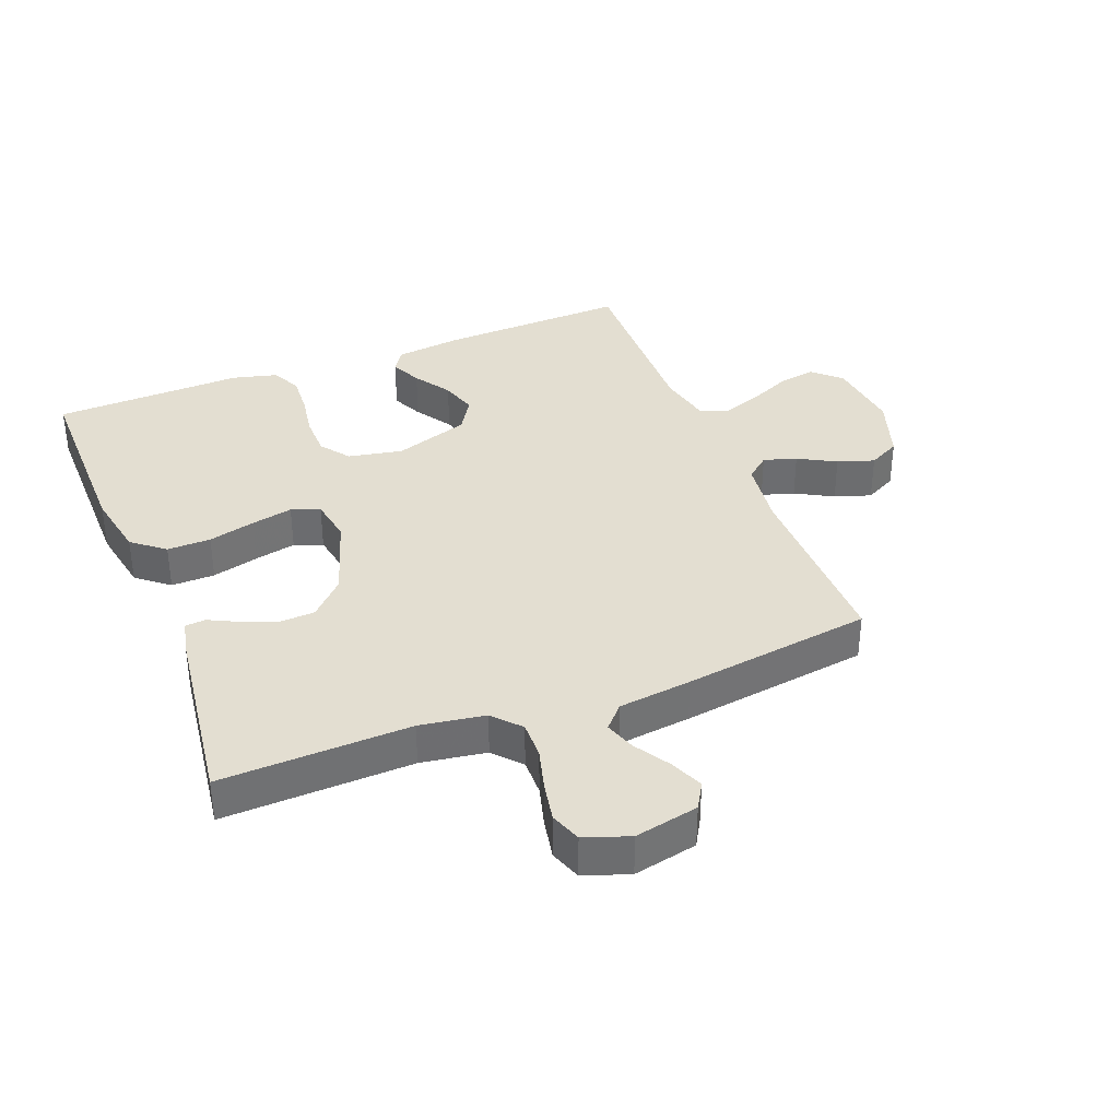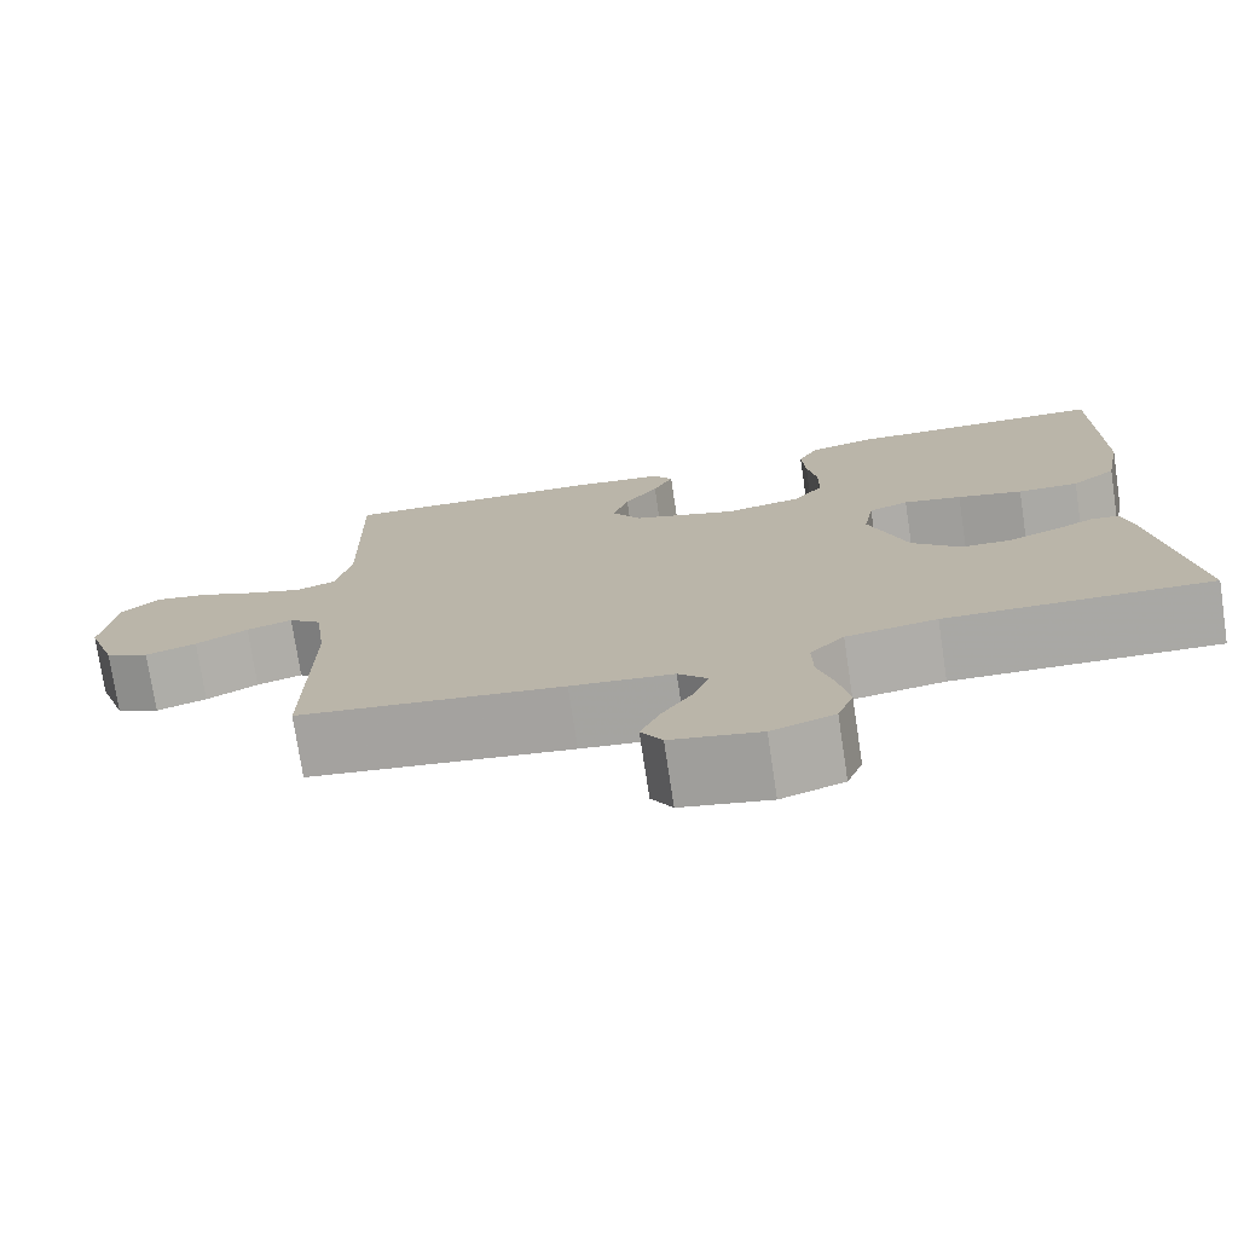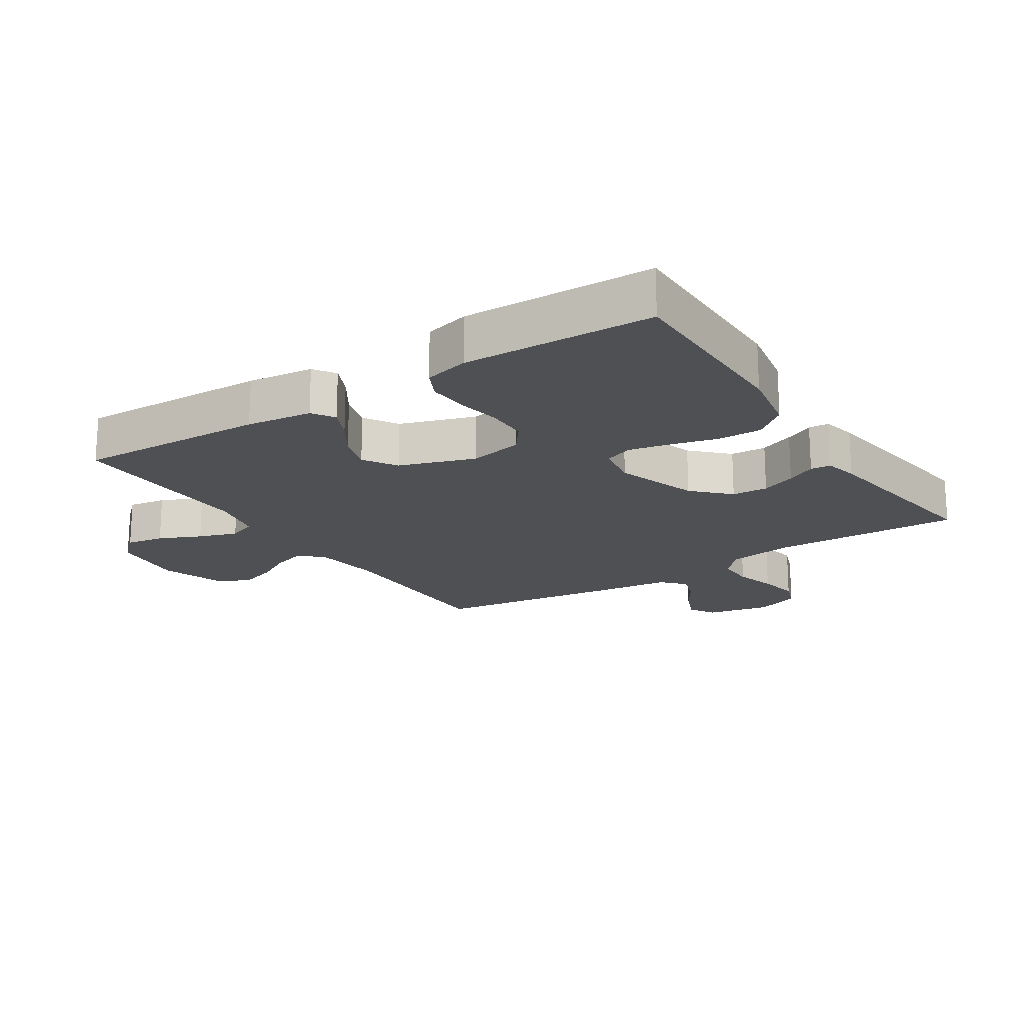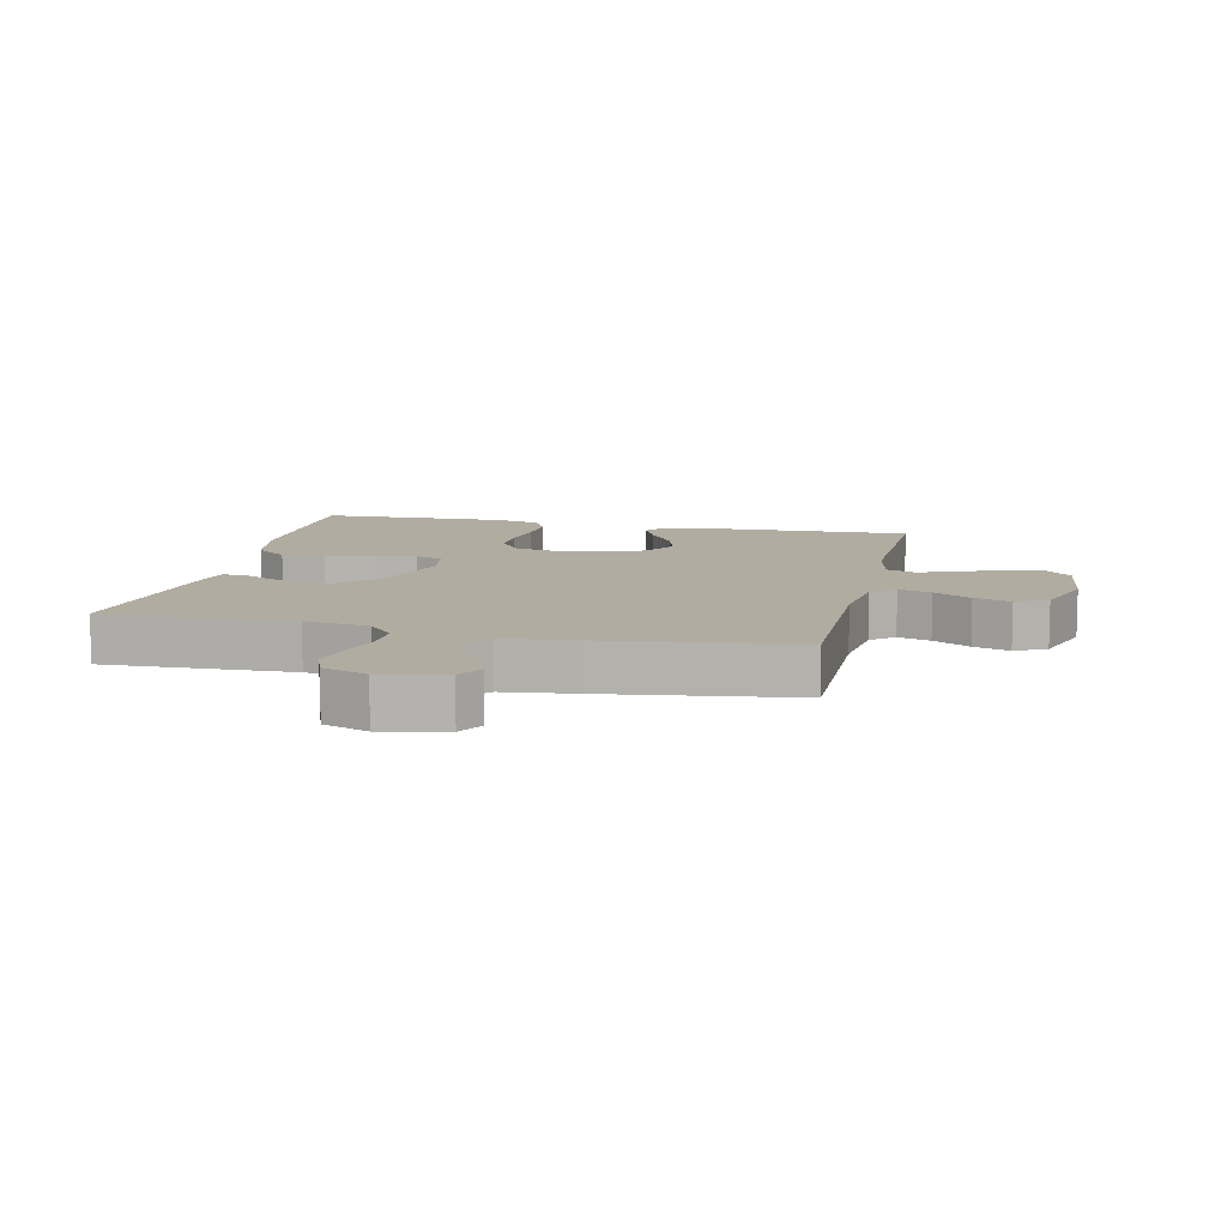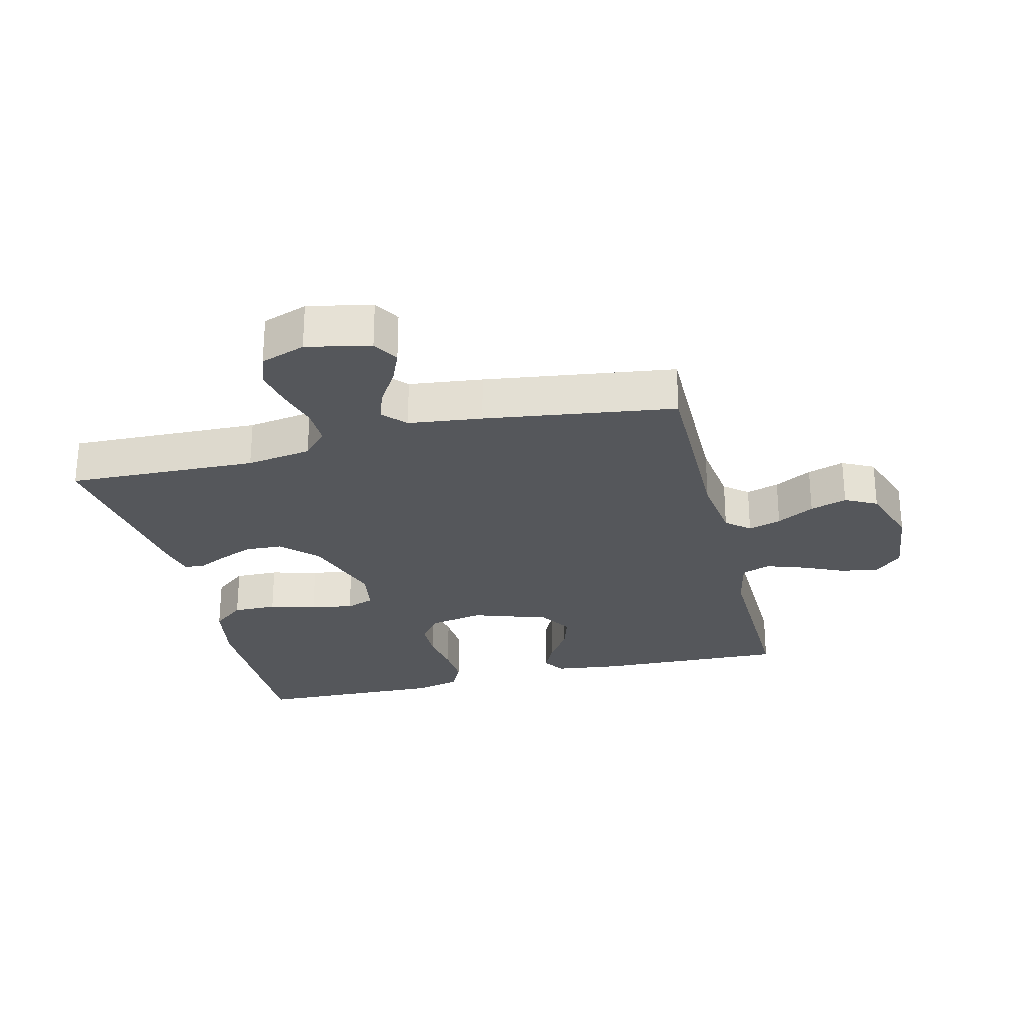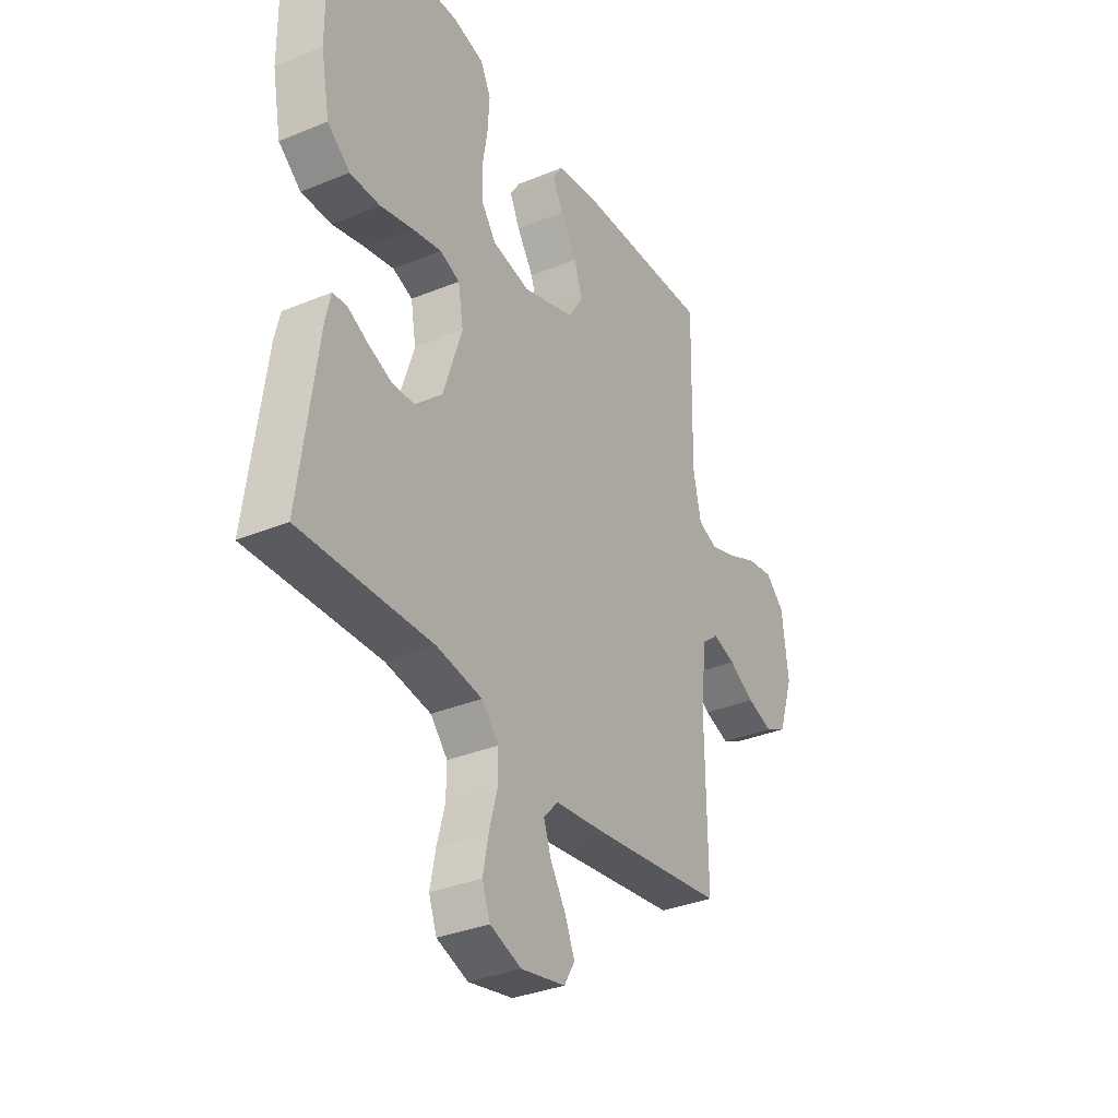
<metadata>
{"format":"obj","ext":"obj","renderer":"f3d","projection":"perspective","resolution":1024,"background":"white","views":[{"elev":36.3,"azim":158.6,"up":"+Y"},{"elev":-75.6,"azim":8.6,"up":"+Z"},{"elev":-18.7,"azim":33.1,"up":"+Y"},{"elev":10.1,"azim":-167.3,"up":"+Y"},{"elev":-26.7,"azim":-166.1,"up":"+Y"},{"elev":-34.1,"azim":119.1,"up":"+Z"}]}
</metadata>
<code>
v -0.5 0.07 0.5
v -0.2 0.07 0.489
v -0.096 0.07 0.476
v -0.073 0.07 0.441
v -0.096 0.07 0.392
v -0.134 0.07 0.334
v -0.152 0.07 0.276
v -0.119 0.07 0.223
v 0 0.07 0.183
v 0.086 0.07 0.2
v 0.12 0.07 0.246
v 0.121 0.07 0.31
v 0.11 0.07 0.379
v 0.106 0.07 0.444
v 0.129 0.07 0.491
v 0.2 0.07 0.509
v 0.5 0.07 0.5
v 0.498 0.07 0.2
v 0.478 0.07 0.094
v 0.427 0.07 0.053
v 0.358 0.07 0.054
v 0.284 0.07 0.073
v 0.218 0.07 0.087
v 0.173 0.07 0.07
v 0.161 0.07 0
v 0.204 0.07 -0.131
v 0.258 0.07 -0.186
v 0.315 0.07 -0.189
v 0.37 0.07 -0.167
v 0.416 0.07 -0.144
v 0.448 0.07 -0.147
v 0.46 0.07 -0.2
v 0.5 0.07 -0.5
v 0.2 0.07 -0.49
v 0.097 0.07 -0.506
v 0.058 0.07 -0.549
v 0.059 0.07 -0.608
v 0.077 0.07 -0.674
v 0.089 0.07 -0.737
v 0.071 0.07 -0.786
v 0 0.07 -0.811
v -0.101 0.07 -0.79
v -0.125 0.07 -0.749
v -0.103 0.07 -0.697
v -0.068 0.07 -0.641
v -0.051 0.07 -0.592
v -0.084 0.07 -0.556
v -0.2 0.07 -0.542
v -0.5 0.07 -0.5
v -0.497 0.07 -0.2
v -0.511 0.07 -0.091
v -0.548 0.07 -0.06
v -0.6 0.07 -0.076
v -0.659 0.07 -0.109
v -0.717 0.07 -0.128
v -0.767 0.07 -0.102
v -0.801 0.07 0
v -0.787 0.07 0.12
v -0.744 0.07 0.16
v -0.684 0.07 0.15
v -0.618 0.07 0.12
v -0.557 0.07 0.099
v -0.512 0.07 0.116
v -0.494 0.07 0.2
v -0.5 0 0.5
v -0.2 0 0.489
v -0.096 0 0.476
v -0.073 0 0.441
v -0.096 0 0.392
v -0.134 0 0.334
v -0.152 0 0.276
v -0.119 0 0.223
v 0 0 0.183
v 0.086 0 0.2
v 0.12 0 0.246
v 0.121 0 0.31
v 0.11 0 0.379
v 0.106 0 0.444
v 0.129 0 0.491
v 0.2 0 0.509
v 0.5 0 0.5
v 0.498 0 0.2
v 0.478 0 0.094
v 0.427 0 0.053
v 0.358 0 0.054
v 0.284 0 0.073
v 0.218 0 0.087
v 0.173 0 0.07
v 0.161 0 0
v 0.204 0 -0.131
v 0.258 0 -0.186
v 0.315 0 -0.189
v 0.37 0 -0.167
v 0.416 0 -0.144
v 0.448 0 -0.147
v 0.46 0 -0.2
v 0.5 0 -0.5
v 0.2 0 -0.49
v 0.097 0 -0.506
v 0.058 0 -0.549
v 0.059 0 -0.608
v 0.077 0 -0.674
v 0.089 0 -0.737
v 0.071 0 -0.786
v 0 0 -0.811
v -0.101 0 -0.79
v -0.125 0 -0.749
v -0.103 0 -0.697
v -0.068 0 -0.641
v -0.051 0 -0.592
v -0.084 0 -0.556
v -0.2 0 -0.542
v -0.5 0 -0.5
v -0.497 0 -0.2
v -0.511 0 -0.091
v -0.548 0 -0.06
v -0.6 0 -0.076
v -0.659 0 -0.109
v -0.717 0 -0.128
v -0.767 0 -0.102
v -0.801 0 0
v -0.787 0 0.12
v -0.744 0 0.16
v -0.684 0 0.15
v -0.618 0 0.12
v -0.557 0 0.099
v -0.512 0 0.116
v -0.494 0 0.2
f 59 60 61
f 58 59 61
f 57 58 61
f 56 57 61
f 55 56 61
f 54 55 61
f 53 54 61
f 52 53 61 62
f 51 52 62 63
f 47 48 49 50
f 51 63 64
f 50 51 64
f 47 50 64
f 43 44 45
f 42 43 45
f 41 42 45
f 40 41 45
f 39 40 45
f 38 39 45
f 37 38 45
f 36 37 45 46
f 47 64 1
f 46 47 1
f 36 46 1
f 35 36 1
f 32 33 34
f 31 32 34
f 30 31 34
f 29 30 34
f 20 21 22
f 19 20 22
f 18 19 22
f 17 18 22
f 16 17 22
f 15 16 22
f 14 15 22
f 13 14 22
f 12 13 22
f 11 12 22 23
f 10 11 23 24
f 4 5 6
f 3 4 6
f 2 3 6
f 1 2 6
f 1 6 7
f 35 1 7 8
f 28 29 34 35
f 27 28 35
f 26 27 35
f 35 8 9
f 26 35 9
f 25 26 9
f 9 10 24 25
f 125 124 123
f 125 123 122
f 125 122 121
f 125 121 120
f 125 120 119
f 125 119 118
f 125 118 117
f 126 125 117 116
f 127 126 116 115
f 114 113 112 111
f 128 127 115
f 128 115 114
f 128 114 111
f 109 108 107
f 109 107 106
f 109 106 105
f 109 105 104
f 109 104 103
f 109 103 102
f 109 102 101
f 110 109 101 100
f 65 128 111
f 65 111 110
f 65 110 100
f 65 100 99
f 98 97 96
f 98 96 95
f 98 95 94
f 98 94 93
f 86 85 84
f 86 84 83
f 86 83 82
f 86 82 81
f 86 81 80
f 86 80 79
f 86 79 78
f 86 78 77
f 86 77 76
f 87 86 76 75
f 88 87 75 74
f 70 69 68
f 70 68 67
f 70 67 66
f 70 66 65
f 71 70 65
f 72 71 65 99
f 99 98 93 92
f 99 92 91
f 99 91 90
f 73 72 99
f 73 99 90
f 73 90 89
f 89 88 74 73
f 1 65 66 2
f 2 66 67 3
f 3 67 68 4
f 4 68 69 5
f 5 69 70 6
f 6 70 71 7
f 7 71 72 8
f 8 72 73 9
f 9 73 74 10
f 10 74 75 11
f 11 75 76 12
f 12 76 77 13
f 13 77 78 14
f 14 78 79 15
f 15 79 80 16
f 16 80 81 17
f 17 81 82 18
f 18 82 83 19
f 19 83 84 20
f 20 84 85 21
f 21 85 86 22
f 22 86 87 23
f 23 87 88 24
f 24 88 89 25
f 25 89 90 26
f 26 90 91 27
f 27 91 92 28
f 28 92 93 29
f 29 93 94 30
f 30 94 95 31
f 31 95 96 32
f 32 96 97 33
f 33 97 98 34
f 34 98 99 35
f 35 99 100 36
f 36 100 101 37
f 37 101 102 38
f 38 102 103 39
f 39 103 104 40
f 40 104 105 41
f 41 105 106 42
f 42 106 107 43
f 43 107 108 44
f 44 108 109 45
f 45 109 110 46
f 46 110 111 47
f 47 111 112 48
f 48 112 113 49
f 49 113 114 50
f 50 114 115 51
f 51 115 116 52
f 52 116 117 53
f 53 117 118 54
f 54 118 119 55
f 55 119 120 56
f 56 120 121 57
f 57 121 122 58
f 58 122 123 59
f 59 123 124 60
f 60 124 125 61
f 61 125 126 62
f 62 126 127 63
f 63 127 128 64
f 64 128 65 1

</code>
